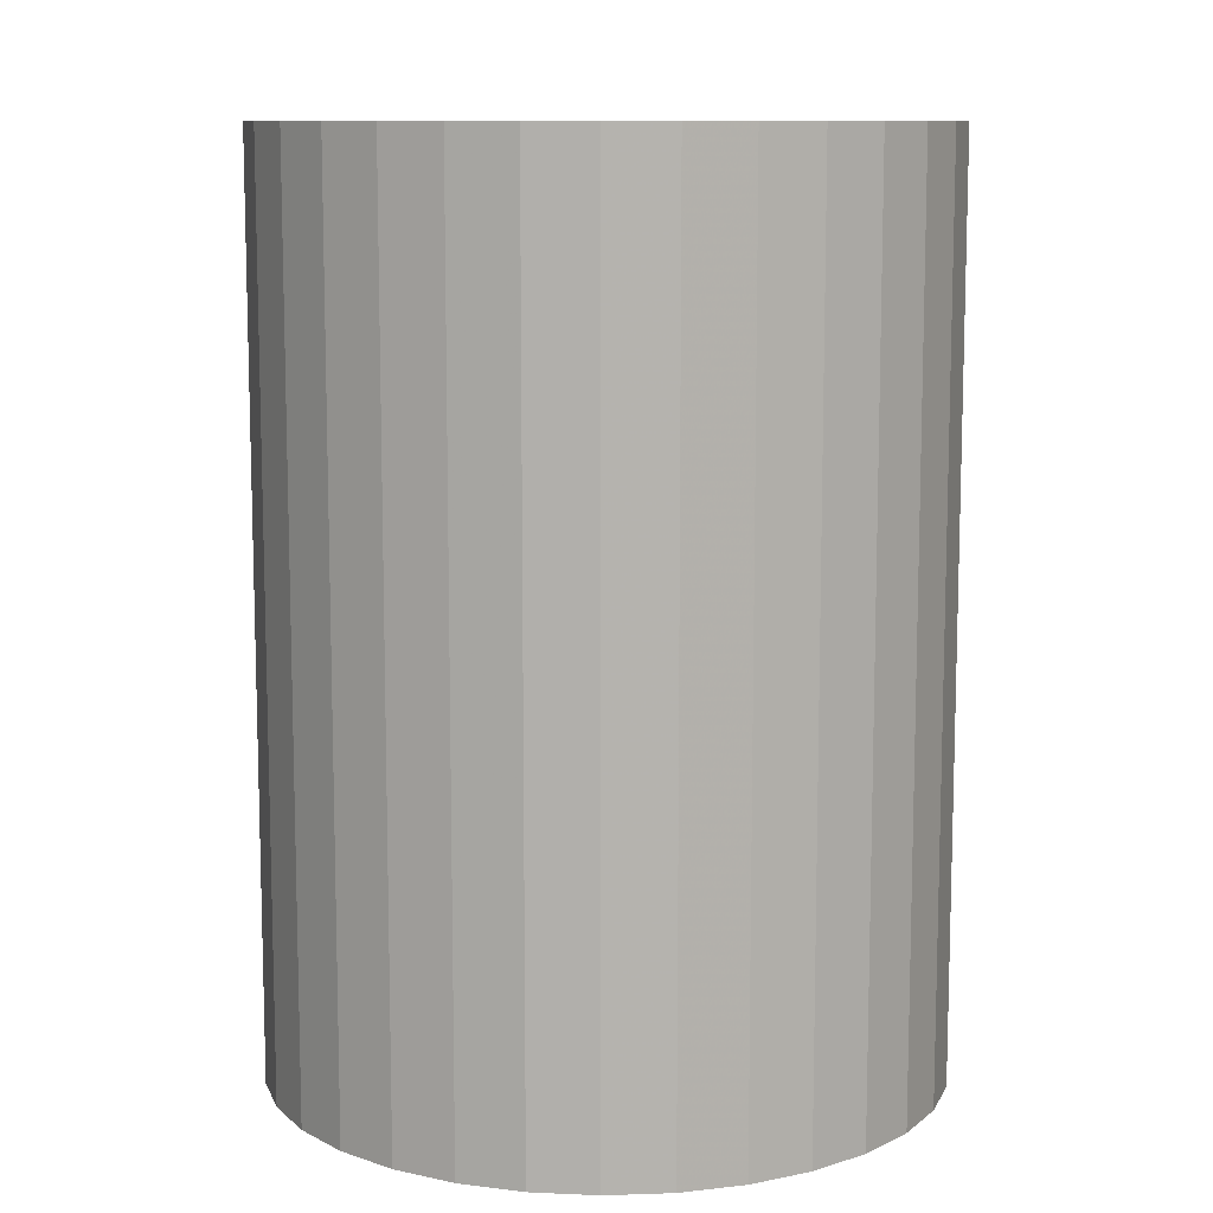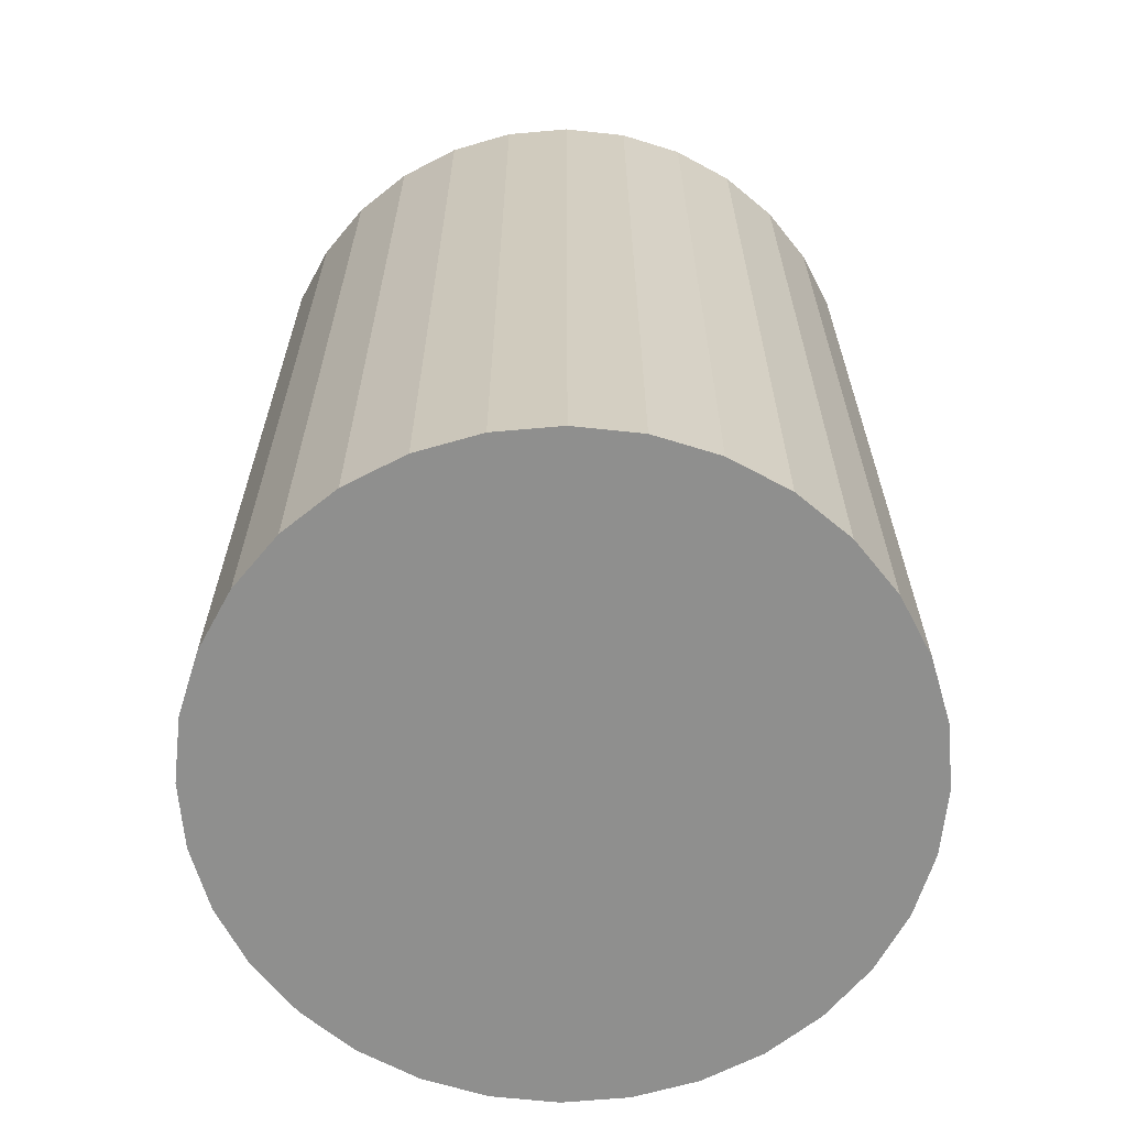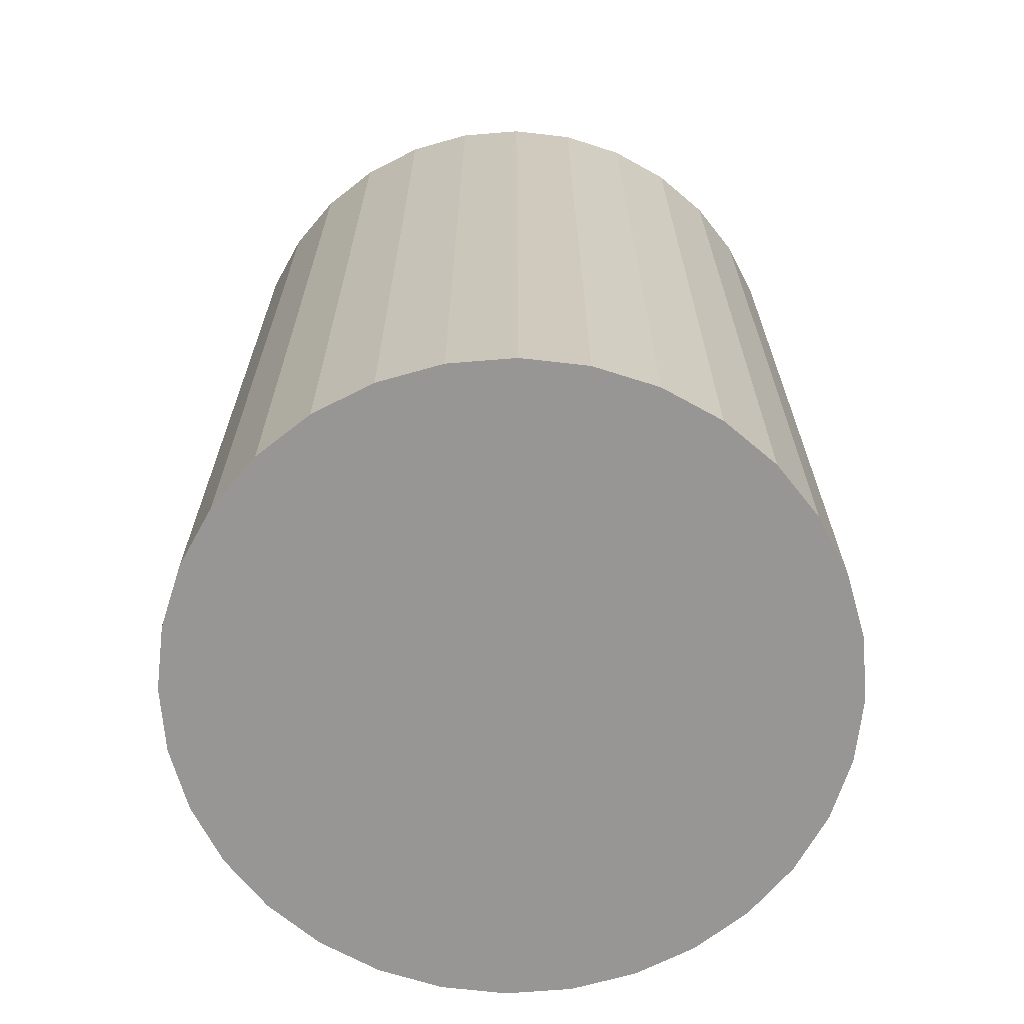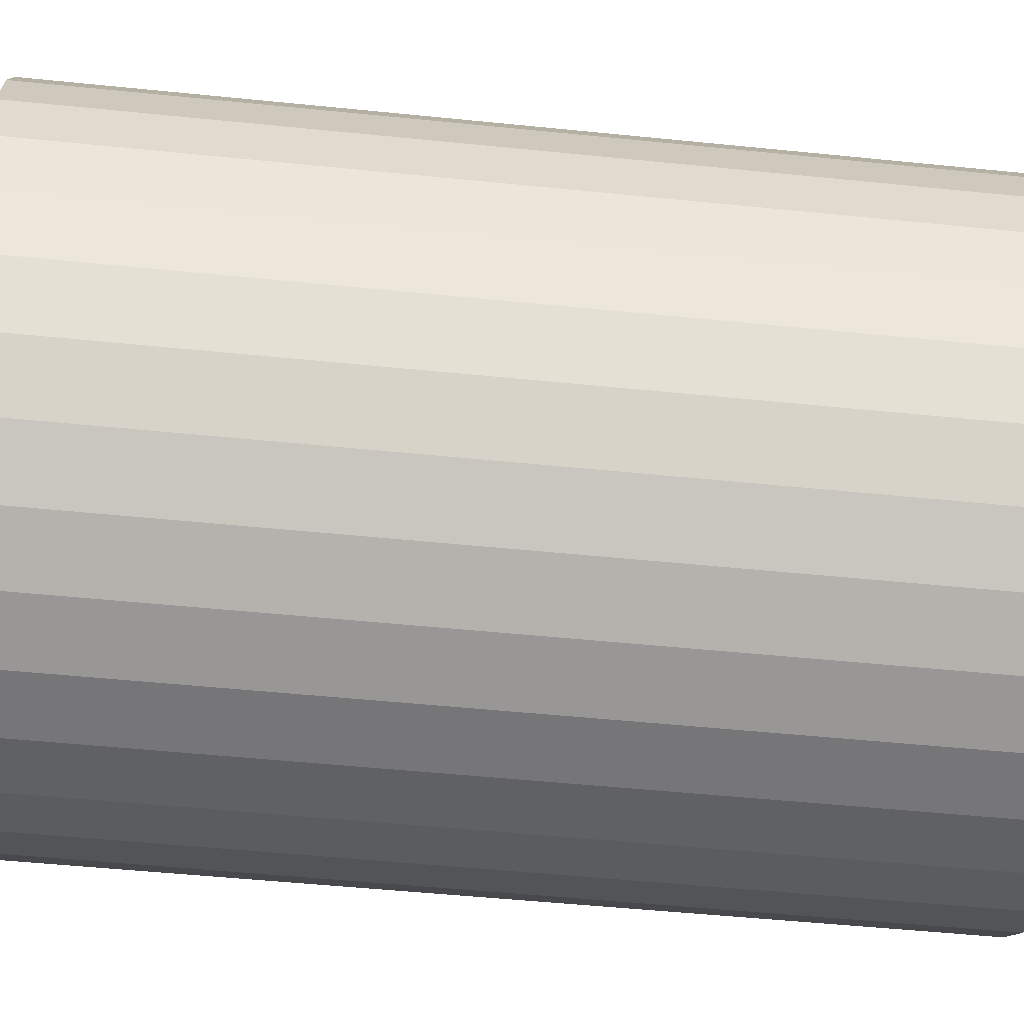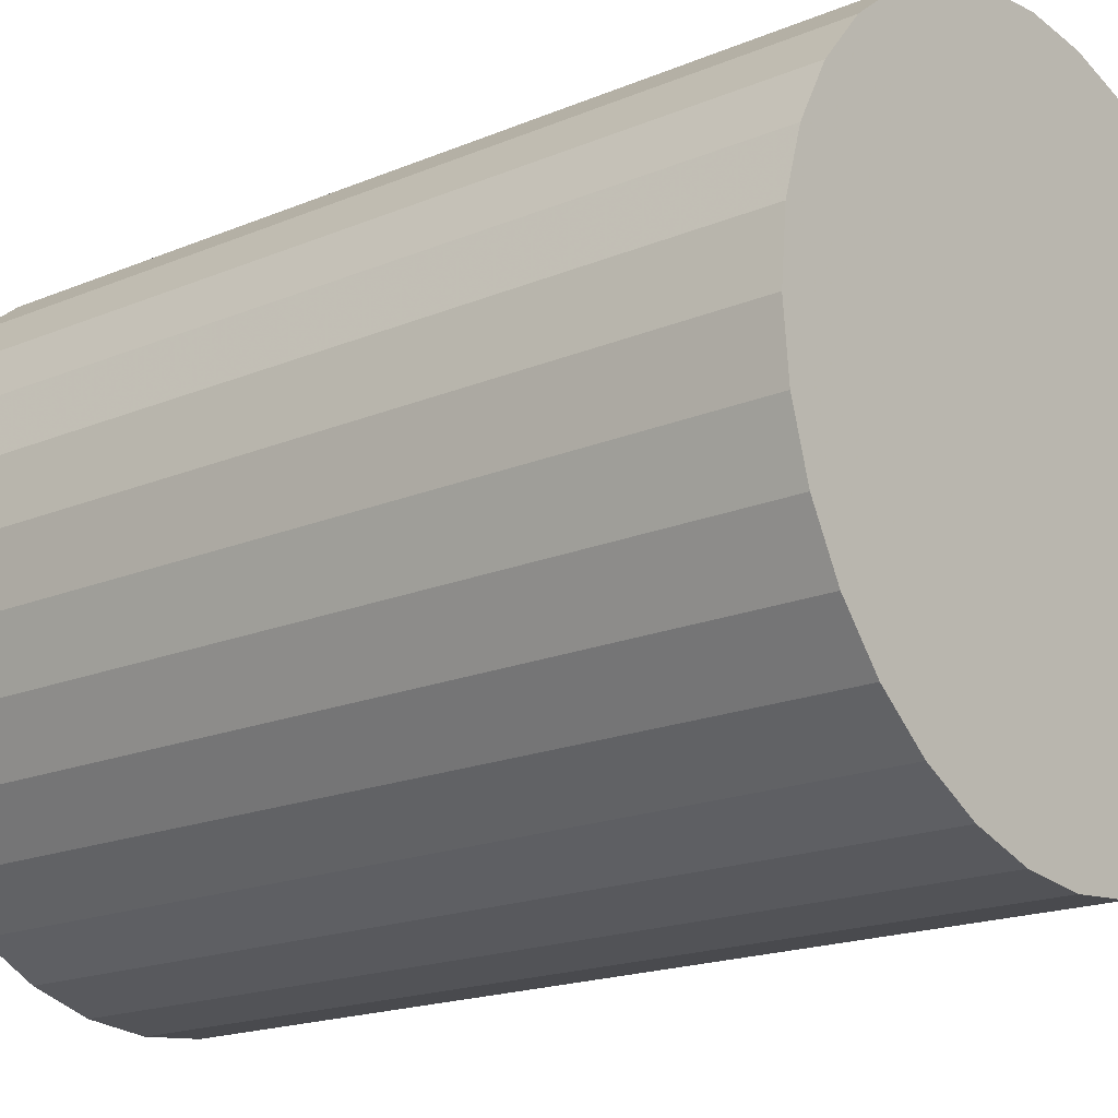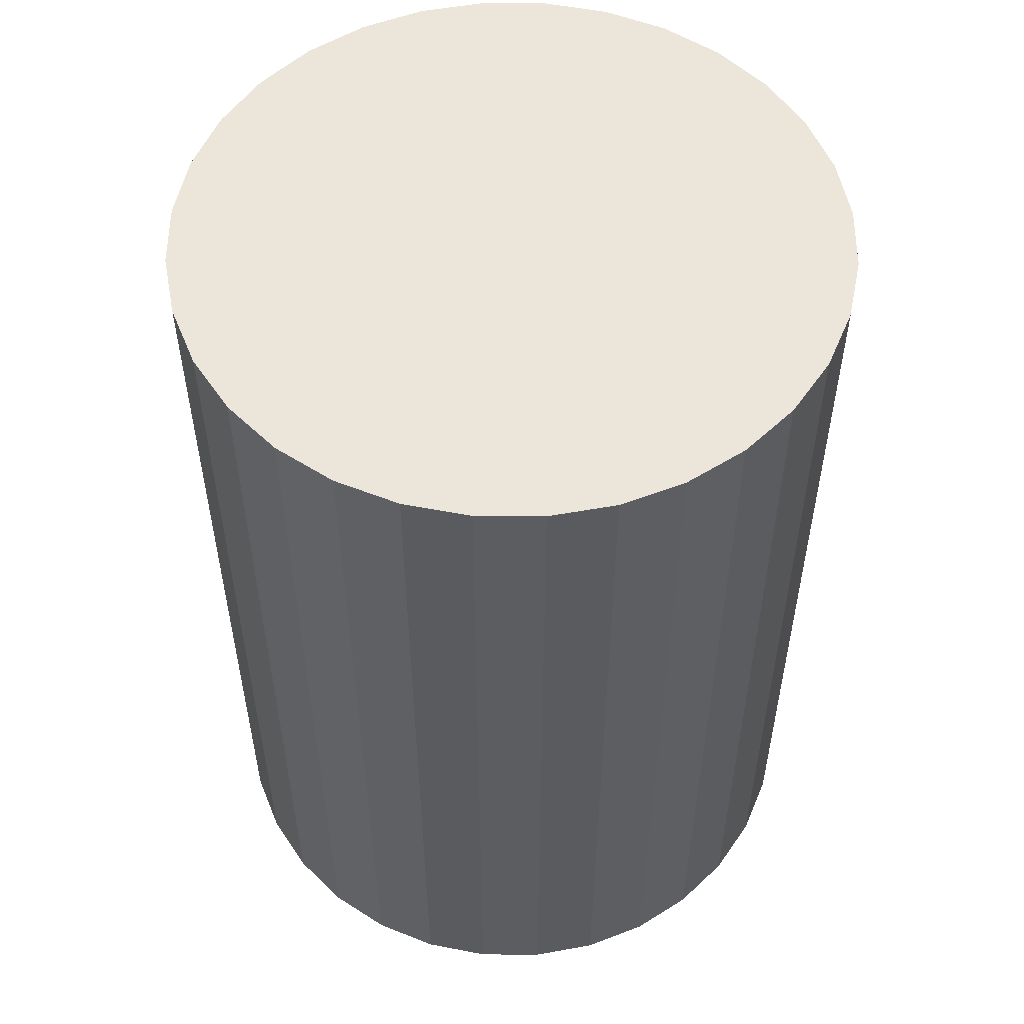
<metadata>
{"format":"obj","ext":"obj","renderer":"f3d","projection":"perspective","resolution":1024,"background":"white","views":[{"elev":10.2,"azim":-44.2,"up":"+Z"},{"elev":-65.1,"azim":123.2,"up":"+Z"},{"elev":-67.8,"azim":-12.2,"up":"+Z"},{"elev":-51.3,"azim":-96.3,"up":"+Y"},{"elev":-18.1,"azim":129.3,"up":"+Y"},{"elev":54.3,"azim":-16.5,"up":"+Z"}]}
</metadata>
<code>
v 0 0 -0.02951
v 0.0216 0 -0.02951
v 0.0216 0 0.02951
v 0 0 0.02951
v 0.02118 0.004214 -0.02951
v 0.02118 0.004214 0.02951
v 0.01995 0.008265 -0.02951
v 0.01995 0.008265 0.02951
v 0.01796 0.012 -0.02951
v 0.01796 0.012 0.02951
v 0.01527 0.01527 -0.02951
v 0.01527 0.01527 0.02951
v 0.012 0.01796 -0.02951
v 0.012 0.01796 0.02951
v 0.008265 0.01995 -0.02951
v 0.008265 0.01995 0.02951
v 0.004214 0.02118 -0.02951
v 0.004214 0.02118 0.02951
v 0 0.0216 -0.02951
v 0 0.0216 0.02951
v -0.004214 0.02118 -0.02951
v -0.004214 0.02118 0.02951
v -0.008265 0.01995 -0.02951
v -0.008265 0.01995 0.02951
v -0.012 0.01796 -0.02951
v -0.012 0.01796 0.02951
v -0.01527 0.01527 -0.02951
v -0.01527 0.01527 0.02951
v -0.01796 0.012 -0.02951
v -0.01796 0.012 0.02951
v -0.01995 0.008265 -0.02951
v -0.01995 0.008265 0.02951
v -0.02118 0.004214 -0.02951
v -0.02118 0.004214 0.02951
v -0.0216 0 -0.02951
v -0.0216 0 0.02951
v -0.02118 -0.004214 -0.02951
v -0.02118 -0.004214 0.02951
v -0.01995 -0.008265 -0.02951
v -0.01995 -0.008265 0.02951
v -0.01796 -0.012 -0.02951
v -0.01796 -0.012 0.02951
v -0.01527 -0.01527 -0.02951
v -0.01527 -0.01527 0.02951
v -0.012 -0.01796 -0.02951
v -0.012 -0.01796 0.02951
v -0.008265 -0.01995 -0.02951
v -0.008265 -0.01995 0.02951
v -0.004214 -0.02118 -0.02951
v -0.004214 -0.02118 0.02951
v -0 -0.0216 -0.02951
v -0 -0.0216 0.02951
v 0.004214 -0.02118 -0.02951
v 0.004214 -0.02118 0.02951
v 0.008265 -0.01995 -0.02951
v 0.008265 -0.01995 0.02951
v 0.012 -0.01796 -0.02951
v 0.012 -0.01796 0.02951
v 0.01527 -0.01527 -0.02951
v 0.01527 -0.01527 0.02951
v 0.01796 -0.012 -0.02951
v 0.01796 -0.012 0.02951
v 0.01995 -0.008265 -0.02951
v 0.01995 -0.008265 0.02951
v 0.02118 -0.004214 -0.02951
v 0.02118 -0.004214 0.02951
f 2 1 5
f 2 5 3
f 3 5 6
f 3 6 4
f 5 1 7
f 5 7 6
f 6 7 8
f 6 8 4
f 7 1 9
f 7 9 8
f 8 9 10
f 8 10 4
f 9 1 11
f 9 11 10
f 10 11 12
f 10 12 4
f 11 1 13
f 11 13 12
f 12 13 14
f 12 14 4
f 13 1 15
f 13 15 14
f 14 15 16
f 14 16 4
f 15 1 17
f 15 17 16
f 16 17 18
f 16 18 4
f 17 1 19
f 17 19 18
f 18 19 20
f 18 20 4
f 19 1 21
f 19 21 20
f 20 21 22
f 20 22 4
f 21 1 23
f 21 23 22
f 22 23 24
f 22 24 4
f 23 1 25
f 23 25 24
f 24 25 26
f 24 26 4
f 25 1 27
f 25 27 26
f 26 27 28
f 26 28 4
f 27 1 29
f 27 29 28
f 28 29 30
f 28 30 4
f 29 1 31
f 29 31 30
f 30 31 32
f 30 32 4
f 31 1 33
f 31 33 32
f 32 33 34
f 32 34 4
f 33 1 35
f 33 35 34
f 34 35 36
f 34 36 4
f 35 1 37
f 35 37 36
f 36 37 38
f 36 38 4
f 37 1 39
f 37 39 38
f 38 39 40
f 38 40 4
f 39 1 41
f 39 41 40
f 40 41 42
f 40 42 4
f 41 1 43
f 41 43 42
f 42 43 44
f 42 44 4
f 43 1 45
f 43 45 44
f 44 45 46
f 44 46 4
f 45 1 47
f 45 47 46
f 46 47 48
f 46 48 4
f 47 1 49
f 47 49 48
f 48 49 50
f 48 50 4
f 49 1 51
f 49 51 50
f 50 51 52
f 50 52 4
f 51 1 53
f 51 53 52
f 52 53 54
f 52 54 4
f 53 1 55
f 53 55 54
f 54 55 56
f 54 56 4
f 55 1 57
f 55 57 56
f 56 57 58
f 56 58 4
f 57 1 59
f 57 59 58
f 58 59 60
f 58 60 4
f 59 1 61
f 59 61 60
f 60 61 62
f 60 62 4
f 61 1 63
f 61 63 62
f 62 63 64
f 62 64 4
f 63 1 65
f 63 65 64
f 64 65 66
f 64 66 4
f 65 1 2
f 65 2 66
f 66 2 3
f 66 3 4

</code>
